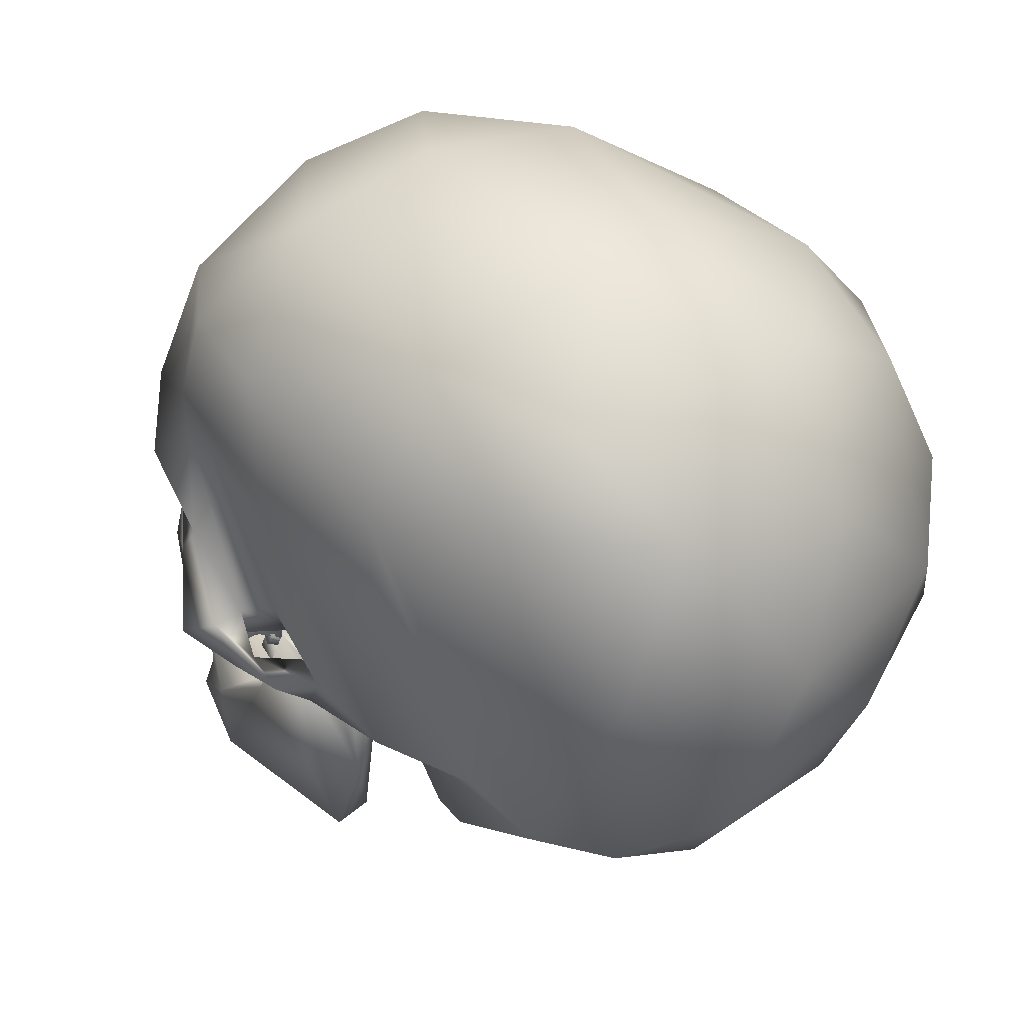
<metadata>
{"format":"obj","ext":"obj","renderer":"f3d","projection":"perspective","resolution":1024,"background":"white","views":[{"elev":38.8,"azim":127.3,"up":"+Z"}]}
</metadata>
<code>
o skull
v -4.884 -8.889 5.082
v -4.492 -12.54 2.079
v -6.789 -5.289 4.763
v -6.677 -2.649 4.972
v -6.789 -6.346 10.05
v -5.719 -8.283 5.369
v -5.612 -6.951 7.129
v -6.226 -6.089 10.22
v -6.706 -4.432 8.984
v -7.833 -2.03 10.62
v -7.178 -2.909 9.193
v -6.731 -1.496 9.635
v -6.476 -2.435 9.476
v -5.671 -3.056 7.165
v -0.3284 -13.55 3.739
v -2.08 -12.21 4.257
v -3.222 -12.26 2.628
v -6.065 -2.928 2.571
v -7.278 -3.015 2.853
v -5.416 -4.814 5.742
v -5.585 -5.739 1.751
v -6.521 -4.822 1.933
v -6.049 -7.523 1.125
v -0.1345 -14.53 -0.01263
v -3.677 -12.31 0.2153
v -6.383 -1.945 10.96
v -7.524 -1.491 10.72
v -4.176 -11.81 4.505
v -4.716 -12.08 0.5524
v -1.46 -14.98 0.815
v -3.525 -13.08 2.487
v -4.031 -7.613 3.641
v 0.7592 -14.87 3.757
v -0.04514 -14.47 4.711
v -3.315 -8.58 4.864
v -2.032 -14.34 4.966
v 4.989 -11.27 2.87
v 5.788 -8.251 5.328
v 6.921 -5.798 10.07
v 7.027 -3.32 8.869
v 5.483 -6.921 6.878
v 6.463 -4.403 8.96
v 6.149 -6.57 10.07
v 7.763 -1.989 10.63
v 6.885 -1.315 10.43
v 6.459 -2.552 9.468
v 1.687 -12.83 4.089
v 3.105 -12.35 2.786
v 6.697 -2.635 4.933
v 5.998 -2.997 2.599
v 5.343 -4.365 5.324
v 7.313 -3.216 2.463
v 6.133 -5.779 1.632
v 5.371 -7.634 0.813
v 4.012 -7.803 3.512
v 3.4 -12.59 0.249
v 5.218 -10.76 0.5877
v 6.444 -1.996 11.03
v 3.616 -12.97 2.398
v 4.01 -13.1 1.604
v 3.363 -8.497 4.861
v 2.858 -13.77 4.886
v 2.921 -11.78 5.179
v 4.93 -8.641 5.156
v 1.398 -15.1 0.2582
v 0.29 -15.28 7.71
v 0.6504 -14.32 7.407
v 0.706 -15.27 5.663
v 1.174 -14.47 7.254
v 1.408 -14.83 5.834
v 1.907 -14.01 7.196
v 2.05 -14.33 5.843
v 2.14 -14.55 7.45
v 1.984 -13.29 7.417
v 2.397 -14.05 5.537
v 2.986 -13.12 7.018
v 2.294 -14.26 7.237
v 2.503 -12.2 7.277
v 2.387 -13.01 6.15
v 3.638 -12.61 7.348
v 3.063 -12.43 6.413
v 3.249 -13.06 5.607
v 3.488 -13.34 7.376
v 2.316 -12.93 7.235
v 2.687 -11.78 7.252
v 4.108 -12.13 7.099
v 4.029 -12.08 5.649
v 3.06 -12.02 6.076
v 2.536 -10.61 7.179
v 3.26 -11.17 5.846
v 4.27 -9.774 7.197
v 3.708 -9.759 6.013
v 4.529 -10.81 5.879
v 3.957 -11.58 6.966
v 2.904 -9.002 5.79
v 2.706 -8.398 7.451
v 4.72 -8.5 6.981
v 3.878 -8.102 6.096
v 4.143 -9.652 7.053
v 4.147 -9.34 5.757
v -0.3346 -15.37 7.832
v -0.9307 -14.41 7.421
v -0.4589 -15.27 5.834
v -1.164 -14.39 7.263
v -1.985 -14.11 7.388
v -2.079 -14.34 5.863
v -1.413 -14.89 5.857
v -2.189 -13.08 7.366
v -2.356 -14.1 5.518
v -3.031 -13.32 6.914
v -2.022 -14.17 7.343
v -2.285 -12.89 7.258
v -2.568 -12.13 7.066
v -2.984 -12.6 6.388
v -3.695 -12.96 7.587
v -3.339 -12.89 5.706
v -2.651 -13.31 6.26
v -3.726 -11.3 6.476
v -4.018 -12.25 7.18
v -3.383 -12.38 6.125
v -2.687 -11.8 7.376
v -2.515 -10.61 7.171
v -3.83 -10.02 6.043
v -4.45 -10.14 7.205
v -4.474 -10.48 5.812
v -4.02 -11.6 6.975
v -3.328 -11.25 5.77
v -3.262 -9.548 6.245
v -3.438 -8.278 6.046
v -4.357 -7.88 6.919
v -4.346 -8.762 5.666
v -4.52 -9.616 7.13
v -2.784 -8.765 7.515
v -3.016 -9.68 6.977
v 0.7047 -14.78 4.171
v 0.3123 -14.12 4.792
v 0.321 -15.07 6.246
v 1.775 -14.04 6.317
v 1.626 -14.52 4.311
v 1.661 -13.33 5.123
v 2.545 -13.66 4.72
v 2.555 -13.26 6.271
v 2.012 -12.87 4.613
v 1.852 -13.33 5.815
v 2.989 -11.79 4.808
v 2.836 -12.89 4.994
v 2.315 -11.83 5.962
v 2.971 -12.51 6.343
v 4.084 -10.78 4.99
v 3.302 -10.09 5.92
v 2.752 -10.4 4.848
v 2.492 -10.8 6.008
v 2.574 -11.69 5.823
v 3.572 -11.91 4.906
v 3.164 -11.84 6.358
v 3.563 -10.95 6.09
v 3.071 -9.214 4.522
v 2.875 -9.485 5.75
v 4.154 -10.17 4.336
v 3.487 -9.823 5.869
v 4.125 -8.367 5.889
v 4.448 -8.732 4.587
v 3.042 -8.193 5.547
v 3.55 -8.216 4.447
v 1.27 -14.69 3.947
v 1.415 -14.8 6.197
v 0.986 -14.18 4.684
v -0.2814 -14.82 4.258
v -0.5035 -14.1 4.814
v -0.9293 -15.09 6.007
v -0.09947 -15.04 6.236
v -1.635 -14.46 4.28
v -1.575 -14.31 6.218
v -1.812 -13.33 5.241
v -2.091 -12.74 6.006
v -1.892 -13.46 4.422
v -2.808 -13.73 5.13
v -2.707 -11.67 6.068
v -2.395 -12.15 4.867
v -2.94 -12.9 5.041
v -2.607 -12.85 6.072
v -3.204 -11.89 4.903
v -4.039 -10.73 4.986
v -3.207 -10.02 5.874
v -3.085 -10.09 5.021
v -2.488 -10.86 6.068
v -2.623 -11.45 5.104
v -3.027 -11.71 6.173
v -3.955 -11.84 5.123
v -3.528 -10.96 6.118
v -4.032 -10.18 4.276
v -3.497 -9.801 5.788
v -4.122 -8.388 5.838
v -4.497 -8.831 4.489
v -3.64 -8.18 4.384
v -2.8 -8.995 5.479
v -3.061 -9.251 4.45
v -1.078 -14.7 3.98
v -1.436 -14.8 6.169
v -1.021 -14.09 4.679
v -0.3726 -12.48 21.7
v -3.515 -12.78 18.31
v -5.381 -11.53 19.11
v -8.3 -7.647 21.33
v -0.6469 -10.22 24.47
v -5.963 -9.724 22.69
v -7.274 -11.14 16.57
v -8.026 -8.715 14
v -3.925 -13.02 18.09
v 0.1582 -13.69 16.01
v -0.9403 -13.28 15.93
v -2.263 -13.88 9.938
v -3.428 -12.97 11.22
v -3.118 -12.58 11.09
v -9.196 -6.728 11.49
v -7.205 -10.16 11.52
v -7.187 -8.423 14.13
v -7.777 -6.836 11.43
v -7.451 -8.638 18.57
v -7.471 -9.552 12.24
v -7.587 -9.513 14.65
v -1.573 -12.99 16.57
v -1.526 -12.44 14.27
v -3.311 -12.57 17.69
v -7.027 -10.82 16.02
v -1.709 -11.45 15.18
v -2.509 -11.69 11.91
v -4.246 -12.87 11.95
v -1.344 -14.2 9.53
v -7.965 -4.953 12.4
v -9.343 -3.763 16.81
v -6.745 -7.803 14.33
v -6.205 -9.237 11.25
v -6.021 -8.124 15.33
v -3.465 -8.068 14.93
v -1.759 -9.157 14.78
v -2.261 -9.515 12.74
v -3.974 -10.18 10.78
v -3.432 -7.828 13.47
v -5.173 -8.23 11.88
v -2.882 -6.772 26.6
v -6.447 -11.13 10.7
v -4.385 -9.858 8.411
v -6.673 -10.31 9.026
v -5.107 -9.563 9.043
v -8.93 -8.429 9.465
v -9.514 -4.781 10.96
v -9.18 -2.674 10.39
v 0.3519 -3.997 27.54
v -7.325 -4.494 24.8
v -4.621 -1.675 26.95
v -7.998 1.957 24.18
v -9.629 -0.5332 11.51
v -1.702 3.545 27.23
v -6.898 6.353 24.23
v -1.614 9.881 24.65
v -5.43 10.65 22.23
v -6.536 12.08 18.22
v -3.419 13.89 16.35
v 3.898 13.8 16.67
v -7.027 12.22 11.83
v -8.643 7.718 21.57
v -9.98 0.7517 20.48
v -8.924 9.657 16.98
v -8.895 6.894 9.466
v -9.405 5.18 11.9
v -5.015 11.69 9.081
v -6.338 9.454 7.541
v -0.03922 12.51 9.079
v -9.05 3.552 10.44
v -0.9515 8.867 6.85
v -6.187 5.781 7.036
v -2.955 -13.96 7.153
v -4.821 -9.795 7.001
v -3.793 -12.67 7.358
v -3.639 -8.894 6.396
v -1.078 -15.22 7.575
v -1.076 -14.42 7.19
v -4.342 -7.753 6.812
v -6.568 -8.44 8.631
v -7.003 -5.799 10.72
v -4.952 -7.061 9.568
v -3.993 -7.468 7.991
v -2.804 -7.923 7.323
v -2.191 -6.949 8.302
v -2.377 -12.74 7.288
v -0.5525 -11.15 8.44
v -2.07 -5.804 9.045
v -1.243 -3.396 9.193
v -7.682 2.918 6.677
v -5.993 -0.6793 9.999
v -5.048 0.6613 7.343
v -7.76 1.614 7.194
v -0.1023 4.922 7.391
v -2.596 2.663 7.441
v 0.2946 4.401 11.1
v -1.176 3.455 11.97
v -1.694 0.8582 10.81
v -3.971 -3.469 10.4
v -3.253 -3.003 9.665
v -4.152 -0.4888 9.375
v -3.568 0.6571 7.085
v -1.315 0.02349 8.424
v 0.3051 -0.3464 8.875
v -2.204 0.2294 7.064
v -1.713 -13.95 10.67
v -0.8766 -12.81 13.06
v -1.569 -11.81 8.578
v -0.2065 -13.38 8.973
v -1.097 -14.62 13.11
v -2.174 -13.41 12.58
v -7.555 0.2191 10.21
v -5.485 -3.187 11.1
v -7.44 -3.477 11.19
v -9.429 -4.897 10.43
v -9.108 -4.371 11.05
v -8.189 -6.669 10.63
v -8.422 -3.478 11.49
v -0.2721 -11.75 9.704
v -1.712 -11.1 11.29
v -1.677 -10.38 9.607
v -0.4578 -9.173 9.981
v -0.3255 -11.79 12.88
v -1.315 -13.6 12.56
v -0.01762 -13.34 13.38
v 0.0068 -11.31 9.711
v -0.007344 -9.827 10.67
v -0.06288 -13.1 10.78
v -0.8252 -9.728 12.09
v 0.2653 -11.95 10.64
v -1.653 -2.052 8.308
v -0.4836 -15.03 14.46
v -0.07134 -11.12 13.15
v 5.325 -12.29 17.92
v 7.865 -8.588 20.19
v 7.079 -8.37 22.67
v 4.418 -10.83 22.46
v 7.382 -10.85 16.31
v 7.521 -8.907 18.12
v 1.882 -13.23 18
v 3.701 -13 17.83
v 3.805 -11.41 8.698
v 3.82 -12.03 10.54
v 3.033 -13.22 11.27
v 7.96 -8.651 14.08
v 7.134 -8.458 14.3
v 7.503 -7.826 17.6
v 9.404 -3.721 18.27
v 6.595 -10.9 10.47
v 7.428 -9.551 15.06
v 3.352 -12.72 17.89
v 1.598 -12.61 15.97
v 1.373 -12.61 14.79
v 4.162 -12.87 11.94
v 2.643 -12.82 12.87
v 6.987 -10.22 11.54
v 7.117 -8.904 12.11
v 6.473 -7.635 14.27
v 2.532 -9.647 15.79
v 2.377 -11.71 12.1
v 4.128 -10.6 10.89
v 7.9 -5.227 12.5
v 9.365 -1.879 11.62
v 1.642 -9.574 14.77
v 5.058 -8.466 11.54
v 2.368 -9.639 12.54
v 3.088 -8.964 11.99
v 6.254 -8.215 15.38
v 3.249 -7.859 14.27
v 5.793 -11.88 11.08
v 9.164 -6.794 11.58
v 7.749 -9.527 12.85
v 3.132 -12.55 11.21
v 6.66 -10.34 9.048
v 4.994 -9.548 9.055
v 8.277 -9.436 9.262
v 9.698 -3.562 10.75
v 9.097 -2.554 10.36
v 5.156 -5.263 26.54
v 7.265 1.703 25.01
v 9.947 1.334 20.58
v 8.653 -4.807 22.77
v 8.659 7.081 21.84
v 6.11 10.52 21.91
v 1.928 3.969 27.13
v 6.422 6.657 24.39
v 2.123 8.975 24.96
v 0.9714 12.75 21.06
v -0.3067 13.85 12.42
v 8.771 10.27 16.99
v 6.162 12.63 11.29
v 7.707 9.404 9.026
v 5.107 10.82 8.174
v 8.619 2.571 10.16
v 9.425 4.793 11.05
v 8.937 6.875 9.339
v 7.963 3.064 6.979
v 9.606 0.8663 10.76
v 6.318 7.605 7.073
v 7.549 0.1416 10.21
v 4.383 -8.251 7.958
v 4.851 -8.916 6.95
v 4.197 -11.81 7.239
v 3.082 -13.86 7.095
v 1.008 -15.27 7.651
v 0.4302 -14.77 7.216
v 3.622 -8.834 6.39
v 2.96 -12.16 6.973
v 4.044 -7.677 6.746
v 6.422 -8.4 8.633
v 7.113 -4.556 11.16
v 5.897 -4.45 11.28
v 4.963 -7.724 9.222
v 3.709 -7.145 8.594
v 1.07 -6.975 8.928
v 2.247 -7.503 7.903
v 0.9656 -11.31 8.315
v 1.831 -4.081 9.372
v 7.4 1.7 6.788
v 4.855 -0.6534 9.913
v 5.497 0.3395 7.697
v -0.4738 -8.088 8.145
v 1.086 -2.632 8.685
v 3.127 2.492 6.977
v 2.419 2.66 8.31
v 0.04412 3.569 12.39
v 1.985 1.134 10.81
v 3.975 -3.379 10.42
v 3.571 -2.621 9.625
v 2.748 -0.9538 8.472
v 3.914 0.7203 7.247
v 2.291 0.5587 7.027
v 0.4973 -15.09 14.43
v 1.067 -14.32 9.241
v 1.712 -14.07 10.28
v 1.836 -13.1 11.04
v 0.9121 -13.14 13.18
v 1.129 -14.65 13.11
v 8.467 -3.365 11.36
v 7.687 -3.09 11.01
v 9.395 -5.854 10.42
v 8.992 -5.206 10.84
v 7.809 -6.856 11.27
v 7.521 -7.078 9.964
v 1.656 -11.7 8.72
v 0.2128 -12.41 8.945
v 1.341 -13.56 12.48
v 1.641 -10.33 9.842
v 0.4686 -9.138 9.915
v 1.6 -10.61 11.22
v 0.7685 -10.09 12.44
v 0.3353 -11.79 12.88
v 0.03292 -14.73 9.494
v 0.1611 -13.57 9.25
f 23 2 6
f 6 5 23
f 5 3 23
f 19 23 3
f 11 3 5
f 5 9 11
f 13 14 12
f 9 13 11
f 7 32 20
f 4 12 18
f 14 18 12
f 18 20 21
f 18 21 22
f 22 21 23
f 21 17 25
f 29 24 30
f 29 25 24
f 12 26 13
f 11 26 10
f 26 27 10
f 28 1 2
f 1 6 2
f 36 28 31
f 31 28 2
f 1 32 7
f 15 34 47
f 34 16 36
f 34 36 33
f 32 1 35
f 33 30 65
f 52 39 38
f 39 52 49
f 49 40 39
f 38 39 41
f 39 42 43
f 42 39 40
f 49 44 40
f 40 46 42
f 42 51 41
f 48 47 61
f 49 45 44
f 51 50 53
f 180 181 178 182
f 54 53 57
f 54 55 51
f 57 56 54
f 48 56 24
f 58 46 44
f 45 58 44
f 60 65 57
f 65 60 59
f 55 64 41
f 47 63 61
f 62 63 34
f 64 63 62
f 55 61 64
f 61 63 64
f 66 67 68
f 75 74 76
f 75 77 74
f 84 78 79
f 81 78 80
f 81 80 82
f 82 79 81
f 85 86 87
f 88 85 87
f 90 94 89
f 90 89 92
f 89 91 92
f 92 91 93
f 92 93 90
f 90 93 94
f 96 97 98
f 100 97 99
f 100 99 95
f 95 99 96
f 101 102 103
f 106 104 107
f 107 105 106
f 108 109 110
f 115 116 117
f 117 116 114
f 119 118 120
f 118 121 120
f 134 122 127
f 134 127 123
f 124 123 125
f 124 134 123
f 127 126 125
f 133 128 129
f 128 131 129
f 128 133 132
f 96 99 97
f 113 115 112
f 134 124 126
f 69 73 71
f 77 76 74
f 89 94 91
f 126 122 134
f 137 135 136
f 144 142 143
f 144 143 141
f 148 147 146
f 148 146 145
f 150 149 151
f 150 151 152
f 153 151 154
f 155 153 154
f 156 155 149
f 158 163 157
f 160 157 159
f 160 159 161
f 163 161 164
f 163 164 157
f 166 167 165
f 164 162 157
f 154 151 149
f 162 159 157
f 170 168 171
f 169 170 171
f 177 176 175
f 181 179 178
f 184 183 190
f 185 184 186
f 187 185 186
f 188 187 186
f 187 188 189
f 189 188 190
f 191 192 193
f 194 191 193
f 196 195 193
f 197 195 196
f 200 199 198
f 191 194 197
f 194 195 197
f 180 182 179
f 187 183 185
f 189 183 187
f 203 201 206
f 205 206 201
f 207 203 219
f 224 202 209
f 213 214 212
f 207 224 209
f 222 211 202
f 224 225 234
f 222 236 226
f 226 223 222
f 223 227 228
f 232 220 233
f 230 231 253
f 241 206 205
f 232 234 225
f 237 226 236
f 226 237 227
f 227 237 238
f 235 224 234
f 232 239 234
f 240 233 238
f 234 239 235
f 232 240 239
f 239 236 235
f 206 241 250
f 228 242 213
f 242 216 246
f 216 208 246
f 214 243 273
f 245 213 242
f 213 245 214
f 246 247 315
f 250 251 252
f 251 254 255
f 256 255 254
f 388 257 256
f 257 388 259
f 388 260 259
f 263 266 253
f 252 255 262
f 261 265 264
f 248 253 270
f 267 261 389
f 259 389 261
f 267 268 261
f 265 290 270
f 312 270 293
f 212 273 277
f 274 273 275
f 276 273 274
f 245 280 282
f 243 279 274
f 282 285 283
f 285 422 284
f 284 287 276
f 287 284 422
f 417 287 422
f 406 278 286
f 287 406 286
f 299 281 313
f 281 299 282
f 285 282 288
f 300 289 288
f 312 293 291
f 422 288 289
f 293 290 292
f 292 290 272
f 272 271 302
f 295 302 294
f 295 294 296
f 298 295 297
f 297 296 426
f 300 313 301
f 301 331 289
f 331 303 423
f 303 295 298
f 332 310 307
f 306 229 308
f 311 332 211
f 213 212 311
f 306 324 310
f 248 312 314
f 318 248 314
f 313 314 312
f 317 215 218
f 215 317 316
f 315 317 246
f 281 317 218
f 280 317 281
f 280 246 317
f 318 247 316
f 306 308 321
f 325 332 307
f 320 306 321
f 321 322 329
f 307 320 329
f 309 319 322
f 321 308 322
f 320 307 324
f 307 323 325
f 319 328 323
f 319 309 328
f 326 327 322
f 327 329 322
f 323 452 319
f 330 319 452
f 330 326 319
f 331 423 289
f 453 454 309
f 323 333 452
f 337 334 335
f 205 201 337
f 350 372 345
f 334 338 339
f 351 341 334
f 435 342 344
f 345 346 339
f 345 443 346
f 339 346 347
f 345 338 350
f 334 341 338
f 354 370 356
f 372 350 357
f 368 350 341
f 361 360 354
f 344 438 435
f 353 352 438
f 205 337 379
f 241 205 379
f 359 368 351
f 364 352 366
f 366 353 360
f 353 366 352
f 365 356 357
f 367 366 360
f 358 369 365
f 379 336 382
f 343 370 344
f 372 376 371
f 373 375 343
f 342 401 375
f 374 375 410
f 377 371 441
f 386 384 387
f 388 384 260
f 260 390 391
f 259 260 389
f 384 383 390
f 390 381 396
f 389 260 391
f 269 391 393
f 393 271 269
f 395 394 396
f 394 395 398
f 394 400 397
f 402 342 403
f 403 342 404
f 404 342 435
f 405 435 453
f 403 407 402
f 403 404 408
f 404 406 408
f 407 409 402
f 410 412 444
f 410 413 412
f 409 414 402
f 414 413 401
f 416 409 407
f 417 408 406
f 407 417 416
f 422 415 416
f 416 418 414
f 418 429 428
f 419 397 400
f 421 400 420
f 400 421 419
f 289 418 422
f 419 399 397
f 271 399 424
f 296 294 425
f 425 427 296
f 298 427 304
f 296 427 426
f 420 428 429
f 429 418 423
f 429 423 430
f 421 420 430
f 431 430 423
f 430 431 421
f 424 431 432
f 423 304 432
f 432 425 424
f 435 436 434
f 437 438 433
f 435 438 436
f 440 412 400
f 412 440 411
f 440 378 439
f 363 439 442
f 442 377 363
f 442 439 441
f 378 441 439
f 377 442 371
f 345 371 443
f 410 444 441
f 442 444 443
f 434 436 445
f 433 332 325
f 433 325 437
f 452 451 437
f 437 451 447
f 452 446 330
f 449 327 326
f 449 451 327
f 333 451 452
f 387 256 385
f 388 256 387
f 277 406 405
f 2 23 29
f 5 6 7
f 8 20 9
f 5 8 9
f 8 5 7
f 11 4 3
f 27 4 11
f 27 11 10
f 8 7 20
f 14 13 20
f 9 20 13
f 16 15 17
f 17 35 16
f 35 17 32
f 12 4 27
f 19 3 4
f 18 19 4
f 21 20 32
f 22 23 19
f 22 19 18
f 18 14 20
f 29 23 25
f 21 32 17
f 25 23 21
f 17 24 25
f 15 24 17
f 11 13 26
f 26 12 27
f 30 2 29
f 2 30 31
f 36 31 30
f 7 6 1
f 33 36 30
f 15 16 34
f 35 36 16
f 28 36 1
f 1 36 35
f 30 24 65
f 57 37 60
f 64 37 38
f 57 52 38
f 57 38 37
f 38 41 64
f 39 43 41
f 40 44 46
f 42 41 43
f 45 51 46
f 42 46 51
f 48 15 47
f 55 48 61
f 41 51 55
f 49 50 45
f 50 49 52
f 51 45 50
f 57 53 52
f 50 52 53
f 53 54 51
f 48 55 54
f 54 56 48
f 65 24 56
f 48 24 15
f 57 65 56
f 45 46 58
f 37 64 62
f 33 65 59
f 33 59 62
f 62 59 37
f 60 37 59
f 47 34 63
f 33 62 34
f 66 68 67
f 70 69 71
f 70 71 72
f 73 72 71
f 70 72 73
f 70 73 69
f 75 76 77
f 81 79 78
f 82 80 83
f 79 82 83
f 79 83 84
f 88 86 85
f 88 87 86
f 93 91 94
f 98 95 96
f 98 97 100
f 98 100 95
f 103 102 101
f 105 104 106
f 104 105 107
f 109 108 111
f 111 110 109
f 113 112 117
f 114 113 117
f 116 115 113
f 116 113 114
f 112 115 117
f 120 121 119
f 126 124 125
f 127 125 123
f 127 122 126
f 129 130 133
f 131 130 129
f 131 132 130
f 128 132 131
f 78 84 80
f 80 84 83
f 108 110 111
f 121 118 119
f 130 132 133
f 135 137 136
f 138 140 139
f 138 139 140
f 143 142 141
f 144 141 142
f 147 148 145
f 147 145 146
f 150 156 149
f 152 151 153
f 153 156 152
f 149 155 154
f 158 157 160
f 161 159 162
f 161 162 164
f 167 166 165
f 160 163 158
f 160 161 163
f 156 150 152
f 156 153 155
f 169 168 170
f 171 168 169
f 172 174 173
f 174 172 173
f 175 176 177
f 179 182 178
f 181 180 179
f 196 192 191 197
f 183 189 190
f 184 185 183
f 195 194 193
f 200 198 199
f 196 193 192
f 186 184 190
f 190 188 186
f 203 202 201
f 206 204 203
f 208 216 221
f 207 221 225
f 203 204 219
f 207 219 208
f 207 208 221
f 207 209 203
f 203 209 202
f 332 210 211
f 311 211 223
f 228 213 311
f 273 212 214
f 208 219 217
f 208 217 218
f 218 217 219
f 218 219 230
f 219 204 230
f 216 220 221
f 207 225 224
f 223 211 222
f 223 228 311
f 228 216 242
f 222 202 224
f 232 221 220
f 222 224 236
f 227 238 228
f 216 228 238
f 233 216 238
f 233 220 216
f 433 210 332
f 231 230 204
f 230 253 318
f 204 263 231
f 250 204 206
f 221 232 225
f 236 224 235
f 223 226 227
f 240 232 233
f 238 237 239
f 240 238 239
f 237 236 239
f 250 263 204
f 249 251 241
f 208 215 246
f 243 214 245
f 244 242 246
f 245 242 244
f 244 280 245
f 246 215 247
f 316 247 215
f 315 247 253
f 318 253 247
f 253 248 315
f 250 241 251
f 252 263 250
f 263 253 231
f 251 249 254
f 257 262 255
f 255 252 251
f 257 255 256
f 258 264 262
f 262 257 258
f 258 257 259
f 261 264 258
f 259 261 258
f 252 262 263
f 262 264 263
f 266 263 264
f 264 265 266
f 269 267 389
f 261 268 265
f 268 269 271
f 269 268 267
f 266 265 270
f 270 253 266
f 265 268 290
f 293 270 290
f 312 248 270
f 268 272 290
f 273 243 275
f 277 229 212
f 277 453 229
f 274 275 243
f 286 273 276
f 273 286 278
f 278 277 273
f 278 406 277
f 284 276 279
f 279 276 274
f 280 244 246
f 281 314 313
f 281 230 314
f 280 281 282
f 243 245 282
f 243 283 279
f 282 283 243
f 284 279 283
f 284 283 285
f 285 288 422
f 287 286 276
f 288 282 299
f 288 299 300
f 292 291 293
f 272 268 271
f 272 302 292
f 302 271 294
f 295 296 297
f 304 303 298
f 297 426 298
f 301 313 291
f 299 313 300
f 300 301 289
f 292 301 291
f 301 292 302
f 331 301 302
f 305 302 295
f 331 305 303
f 295 303 305
f 331 302 305
f 229 306 212
f 229 309 308
f 309 229 453
f 332 311 310
f 310 311 212
f 212 306 310
f 291 313 312
f 230 318 314
f 316 315 248
f 248 318 316
f 218 215 208
f 315 316 317
f 281 218 230
f 320 324 306
f 310 324 307
f 329 320 321
f 326 322 319
f 308 309 322
f 323 328 325
f 329 451 333
f 307 333 323
f 333 307 329
f 211 340 202
f 385 256 254
f 453 277 405
f 454 328 309
f 327 451 329
f 201 202 340
f 201 351 337
f 201 340 351
f 334 337 351
f 339 335 334
f 336 337 335
f 382 336 335
f 345 339 338
f 339 347 335
f 352 211 210
f 355 344 354
f 373 344 342
f 343 344 373
f 372 371 345
f 347 348 335
f 347 346 443
f 362 347 443
f 351 340 352
f 370 349 356
f 372 356 349
f 341 350 338
f 368 341 351
f 352 359 351
f 355 360 353
f 355 354 360
f 356 361 354
f 372 357 356
f 435 434 453
f 438 352 210
f 210 433 438
f 362 363 347
f 348 347 363
f 439 363 362
f 335 348 382
f 379 337 336
f 358 365 357
f 357 350 358
f 368 358 350
f 352 364 359
f 367 360 361
f 365 361 356
f 361 365 367
f 368 369 358
f 369 359 364
f 369 364 366
f 369 367 365
f 359 369 368
f 366 367 369
f 370 354 344
f 372 349 376
f 373 342 375
f 370 343 349
f 375 349 343
f 376 349 374
f 374 349 375
f 376 374 410
f 376 441 371
f 377 378 363
f 385 249 379
f 382 380 379
f 381 380 382
f 382 348 381
f 398 381 348
f 348 363 398
f 379 380 385
f 254 249 385
f 383 386 380
f 386 383 384
f 380 386 385
f 384 388 387
f 385 386 387
f 260 384 390
f 383 380 381
f 381 390 383
f 396 391 390
f 381 398 395
f 381 395 396
f 378 398 363
f 391 396 392
f 389 391 269
f 391 392 393
f 393 399 271
f 393 392 399
f 396 399 392
f 397 396 394
f 400 398 378
f 400 394 398
f 397 399 396
f 401 342 402
f 435 405 404
f 408 407 403
f 405 406 404
f 410 375 413
f 441 376 410
f 444 412 411
f 402 414 401
f 413 375 401
f 409 416 414
f 407 408 417
f 417 422 416
f 406 287 417
f 428 412 414
f 412 413 414
f 414 418 428
f 418 416 415
f 418 415 422
f 419 431 399
f 431 419 421
f 424 294 271
f 424 399 431
f 294 424 425
f 427 432 304
f 420 429 430
f 303 304 423
f 432 431 423
f 432 427 425
f 446 454 434
f 355 353 438
f 437 447 438
f 344 355 438
f 436 438 447
f 378 377 441
f 440 400 378
f 412 420 400
f 420 412 428
f 411 439 362
f 411 440 439
f 442 443 371
f 442 441 444
f 411 362 443
f 444 411 443
f 434 445 446
f 445 436 448
f 448 436 450
f 451 448 450
f 448 451 449
f 446 445 449
f 448 449 445
f 447 450 436
f 437 325 452
f 450 447 451
f 452 325 446
f 446 325 328
f 449 326 446
f 326 330 446
f 352 340 211
f 241 379 249
f 423 418 289
f 426 427 298
f 454 453 434
f 446 328 454

</code>
